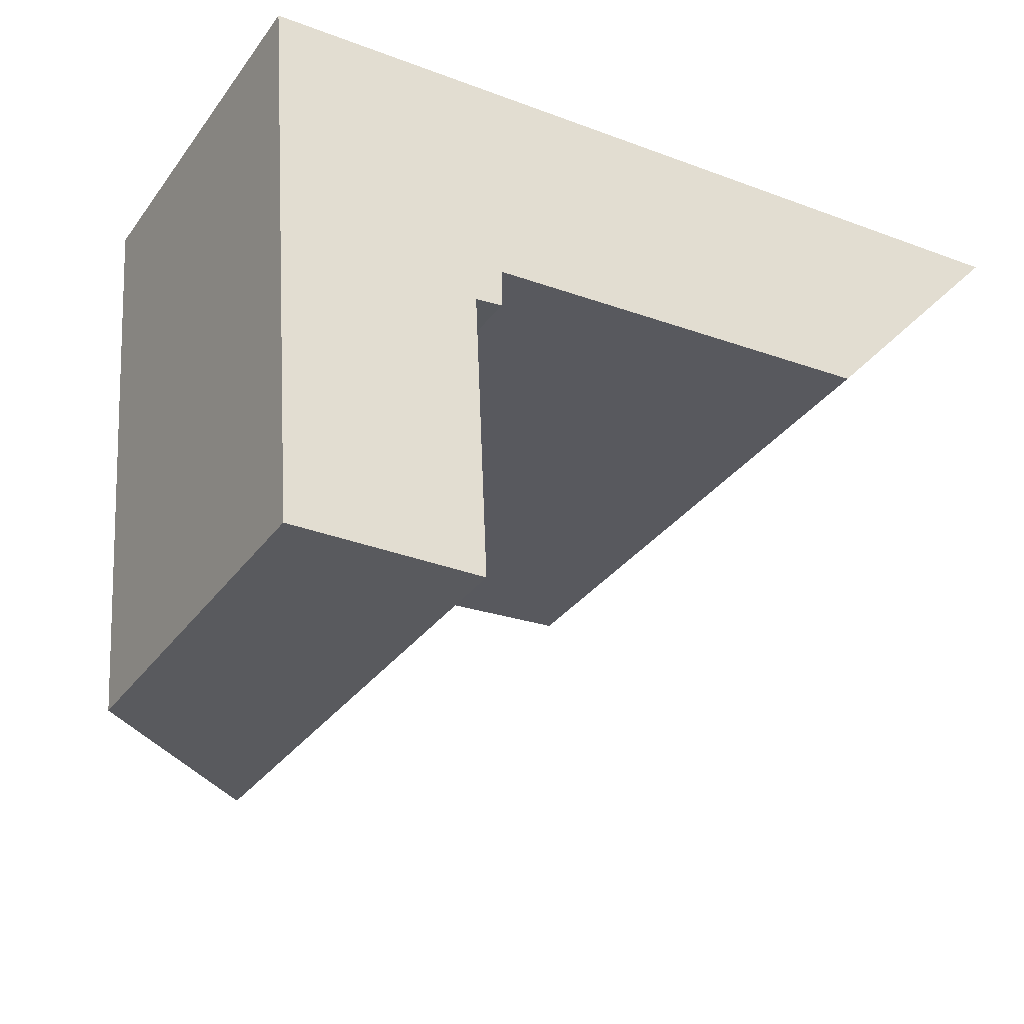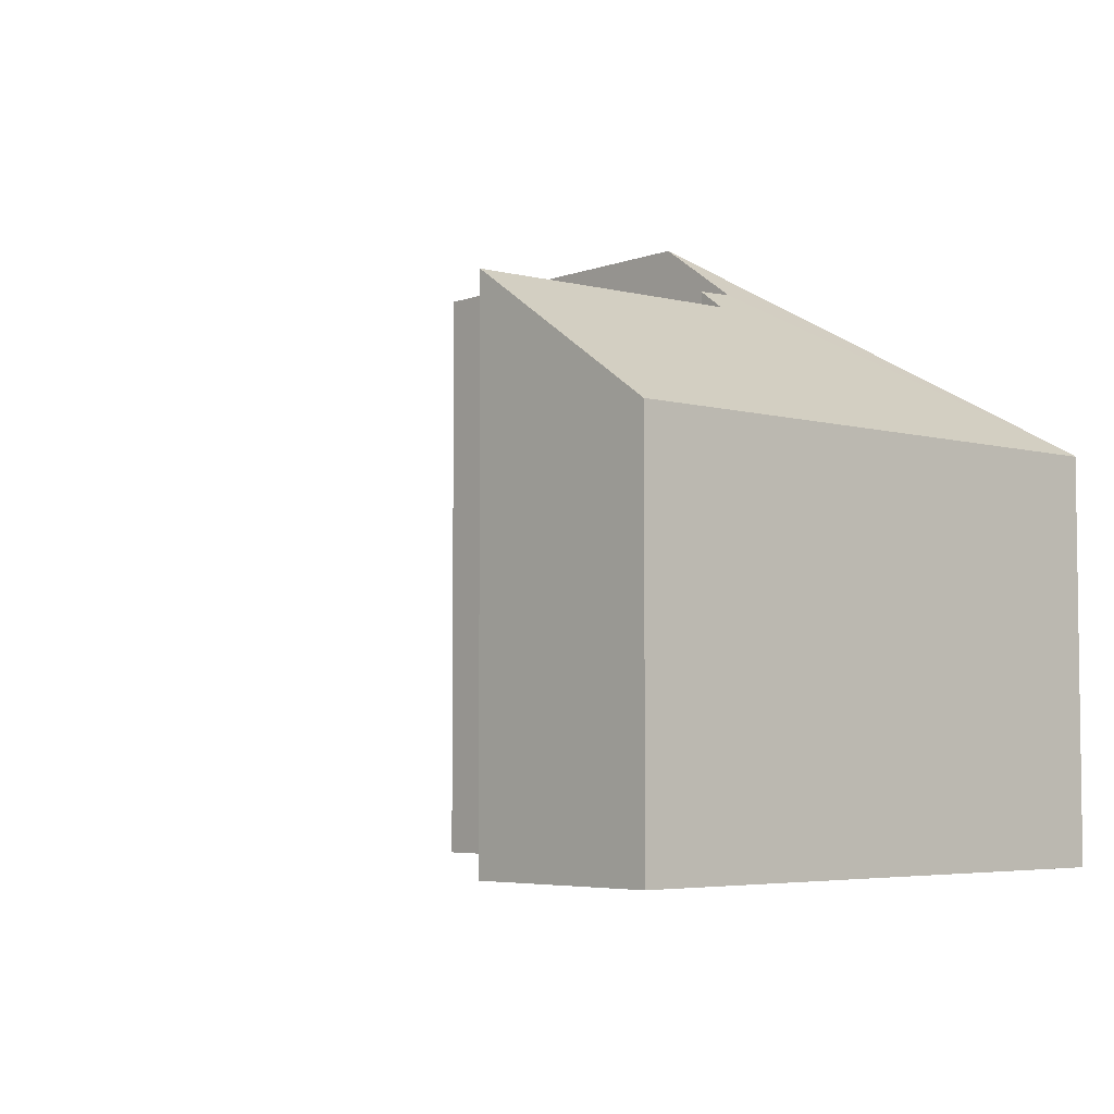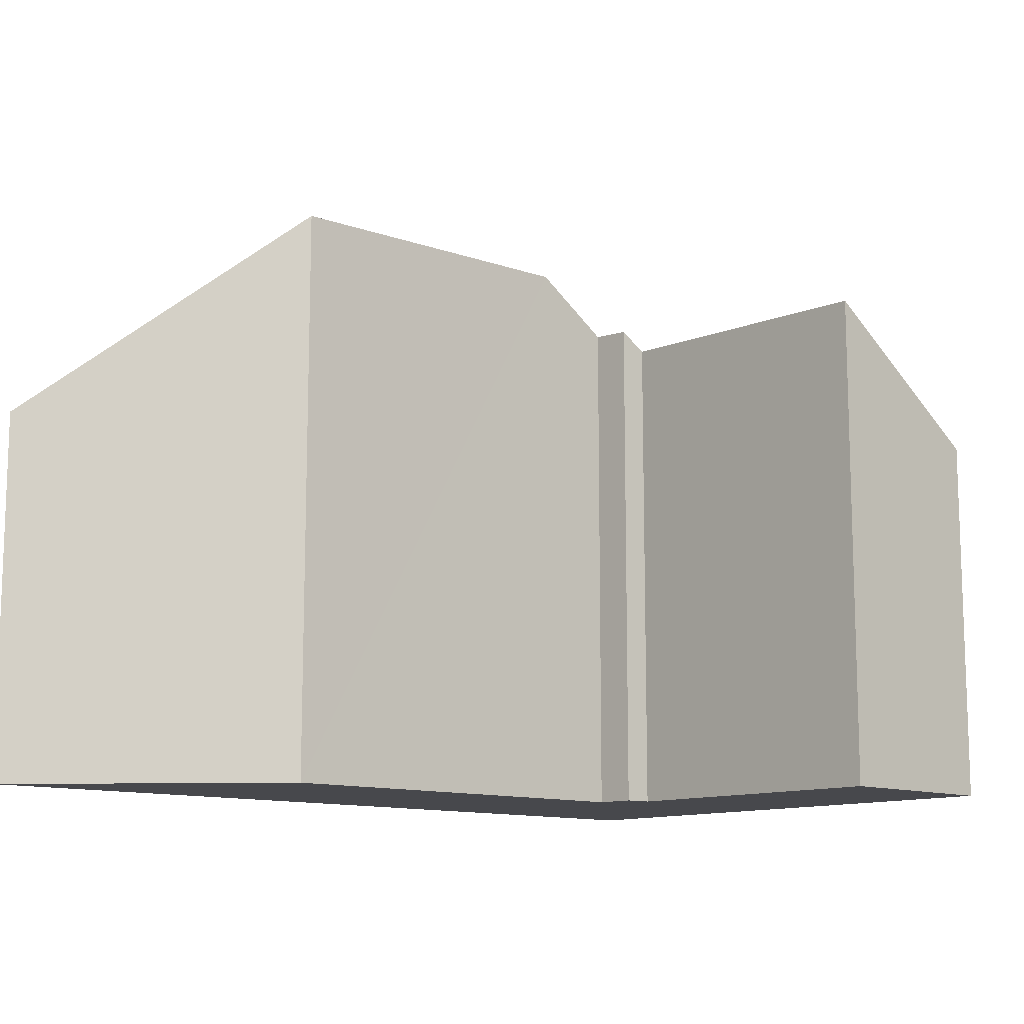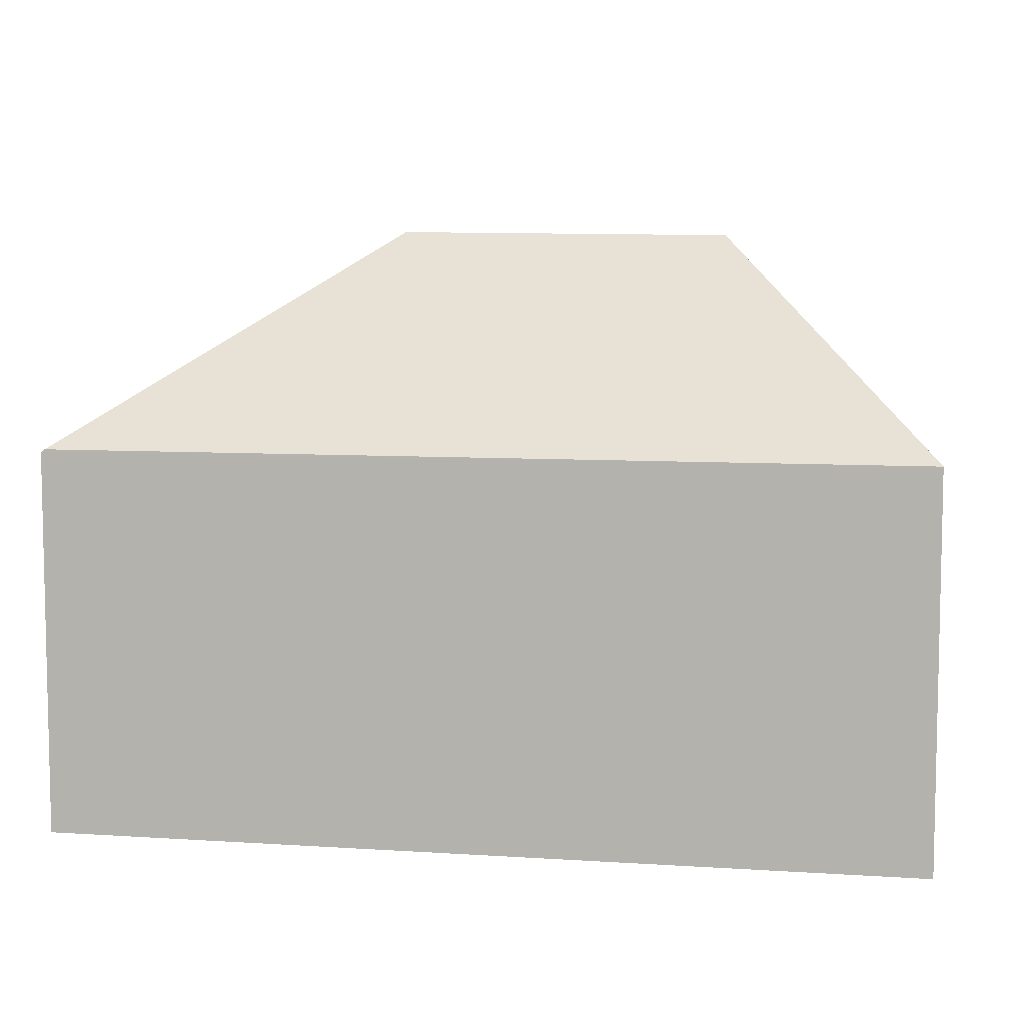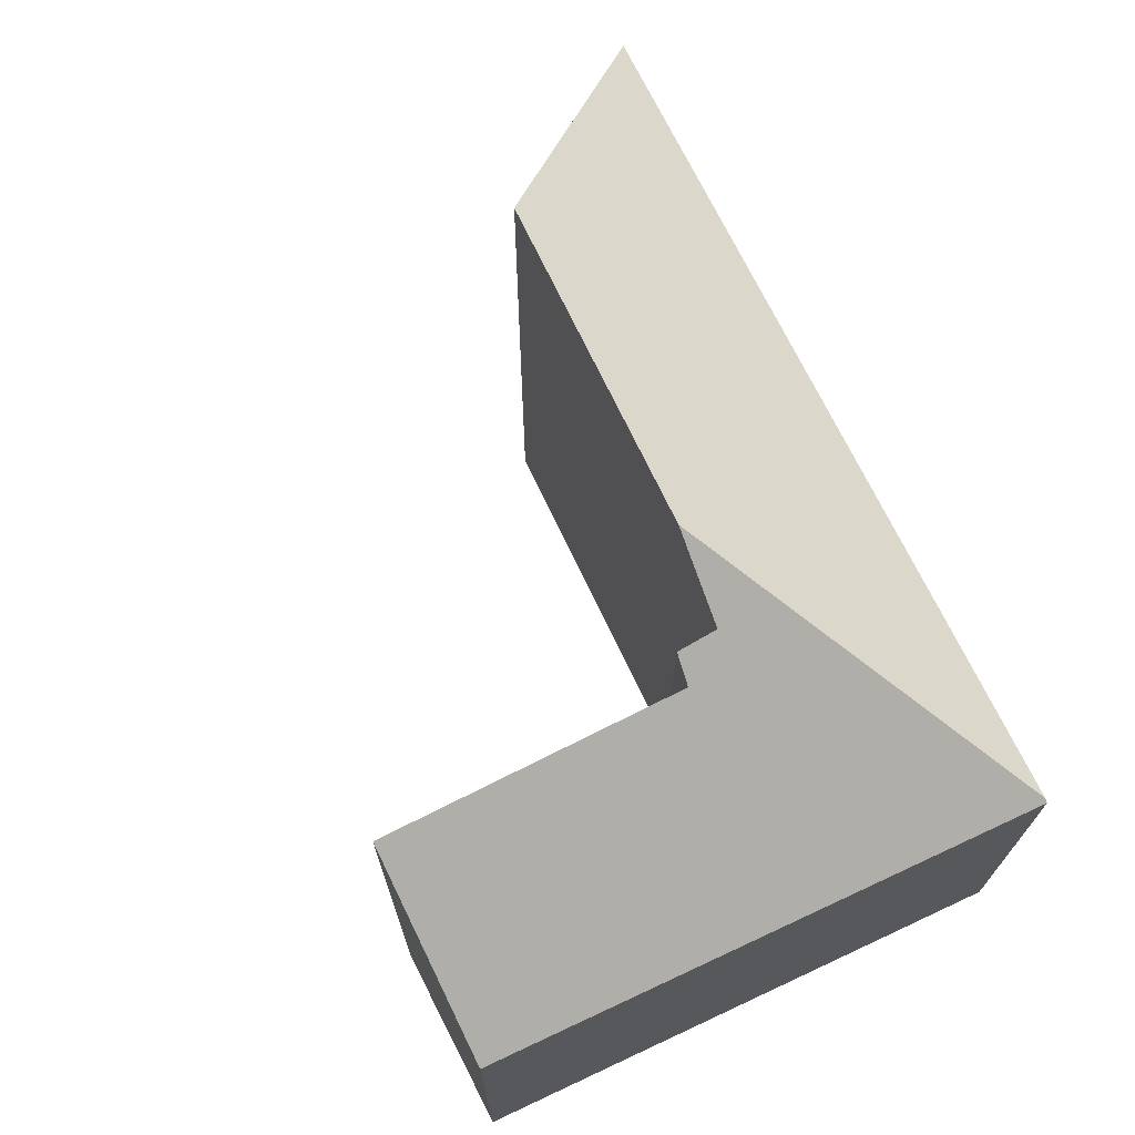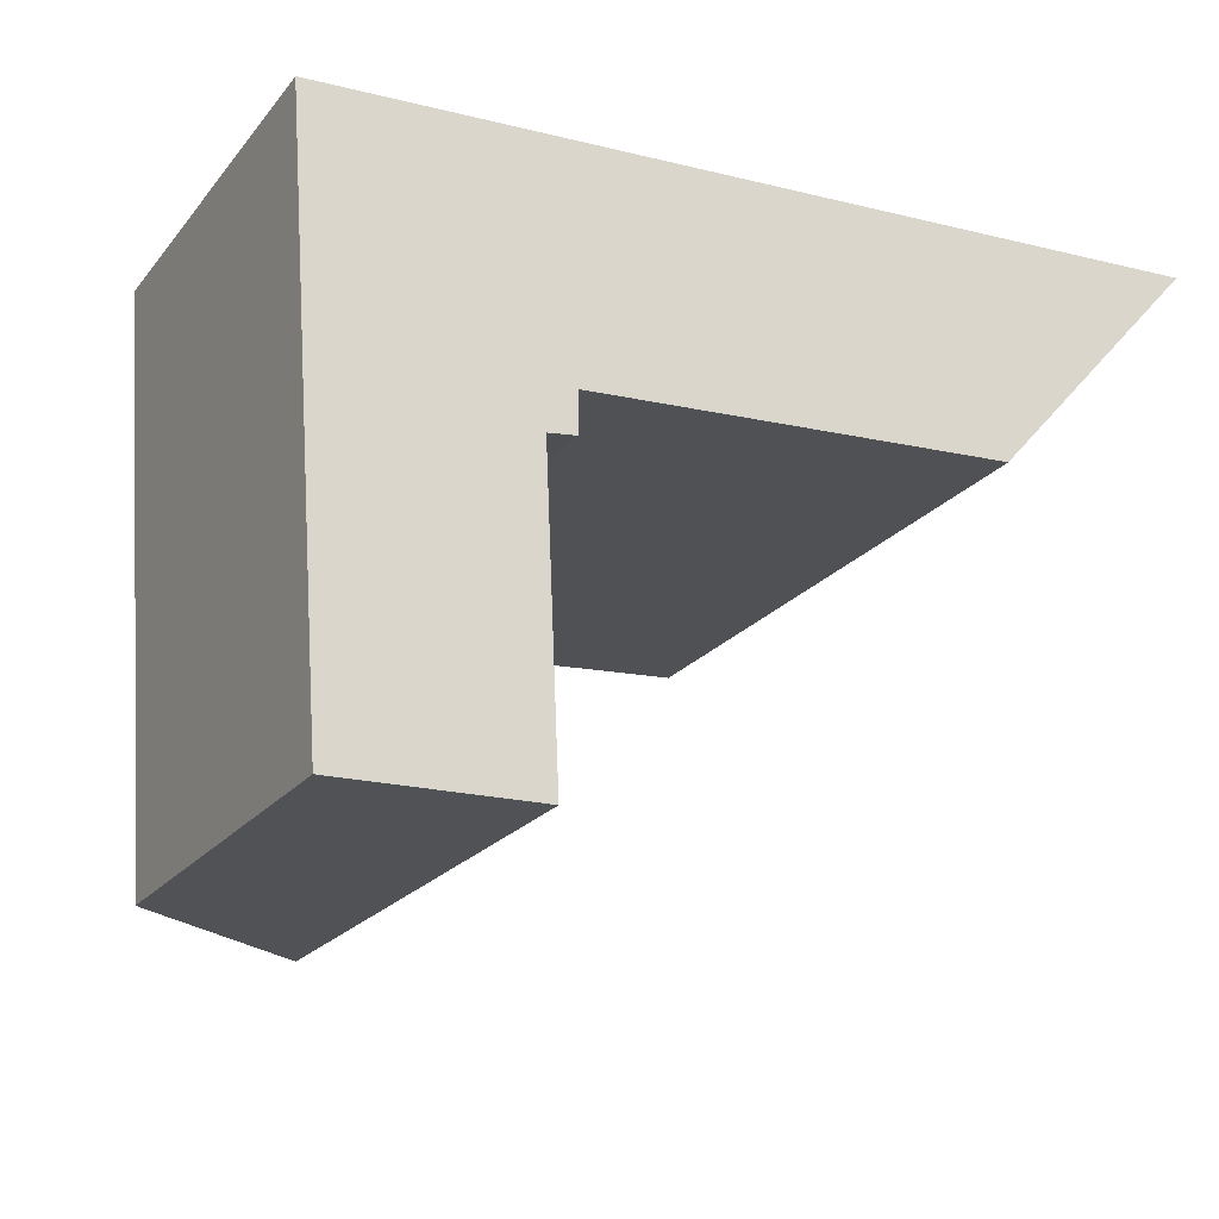
<metadata>
{"format":"obj","ext":"obj","renderer":"f3d","projection":"perspective","resolution":1024,"background":"white","views":[{"elev":-32.9,"azim":-30.5,"up":"+Z"},{"elev":-4.7,"azim":-135.7,"up":"+Y"},{"elev":-11.6,"azim":134.6,"up":"+Y"},{"elev":7.3,"azim":7.2,"up":"+Y"},{"elev":70.4,"azim":-119.1,"up":"+Y"},{"elev":-22.1,"azim":-28.1,"up":"+Z"}]}
</metadata>
<code>
v  6.252 5.619 -1.716
v  0.038 3.651 0.002
v  8.206 3.651 0.495
v  3.11 5.649 -1.937
v  2.335 5.119 -1.992
v  2.333 5.099 -2.373
v  2.073 4.92 -2.408
v  2.198 4.868 -5.234
v  0.378 3.625 -5.295
v  0 3.625 2.22e-16
v  2.198 3.205e-16 -5.234
v  0.378 3.242e-16 -5.295
v  6.252 1.051e-16 -1.716
v  8.206 -3.031e-17 0.495
v  2.335 1.22e-16 -1.992
v  3.11 1.186e-16 -1.937
v  2.333 1.453e-16 -2.373
v  2.073 1.474e-16 -2.408
v  0 0 0
v  0.038 -1.225e-19 0.002
g defaultobject
f 1 2 3
f 2 1 4
f 5 2 4
f 2 5 6
f 2 6 7
f 2 7 8
f 2 8 9
f 2 9 10
f 11 9 8
f 9 11 12
f 3 13 1
f 13 3 14
f 13 4 1
f 4 13 5
f 5 13 15
f 15 13 16
f 17 7 6
f 7 17 18
f 12 10 9
f 10 12 19
f 10 3 2
f 3 10 19
f 3 19 14
f 14 19 20
f 15 6 5
f 6 15 17
f 18 8 7
f 8 18 11
f 12 20 19
f 20 12 18
f 20 18 15
f 20 15 14
f 18 12 11
f 17 15 18
f 14 16 13
f 16 14 15

</code>
